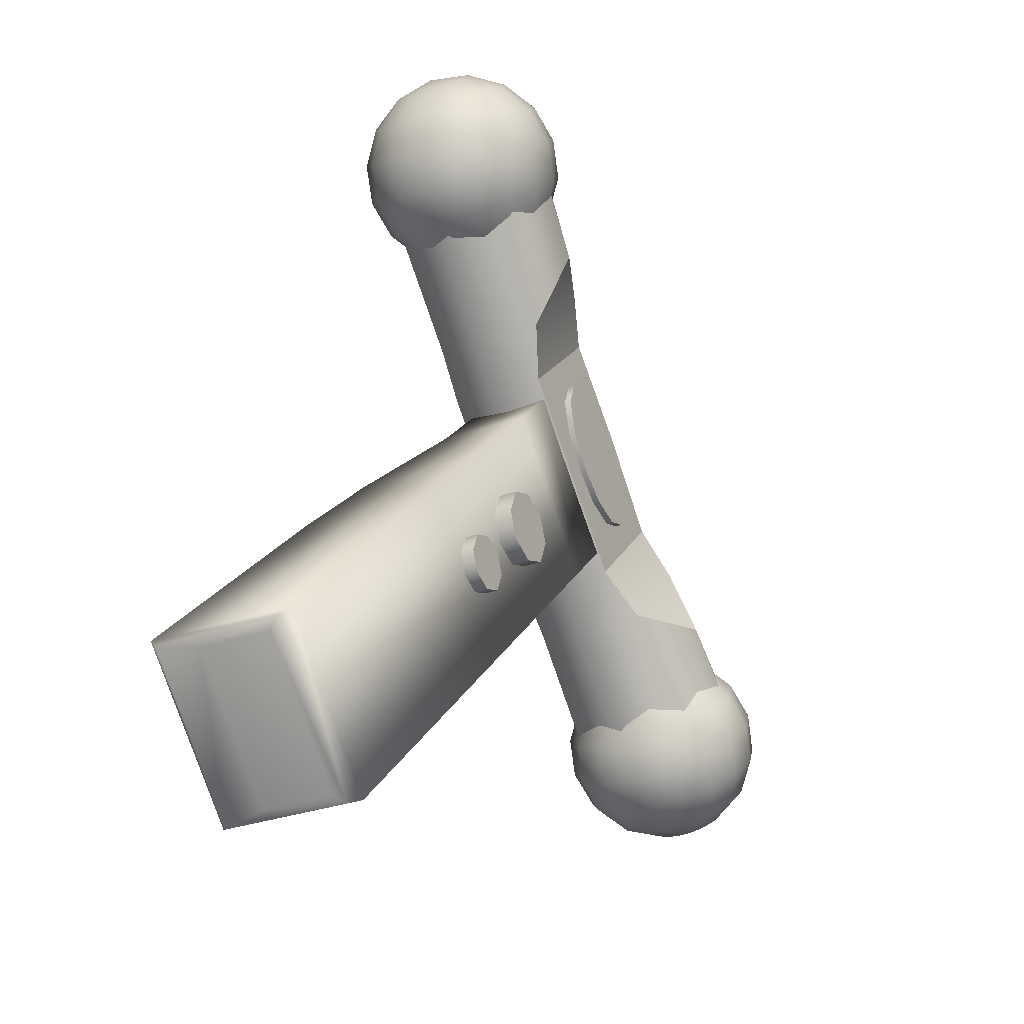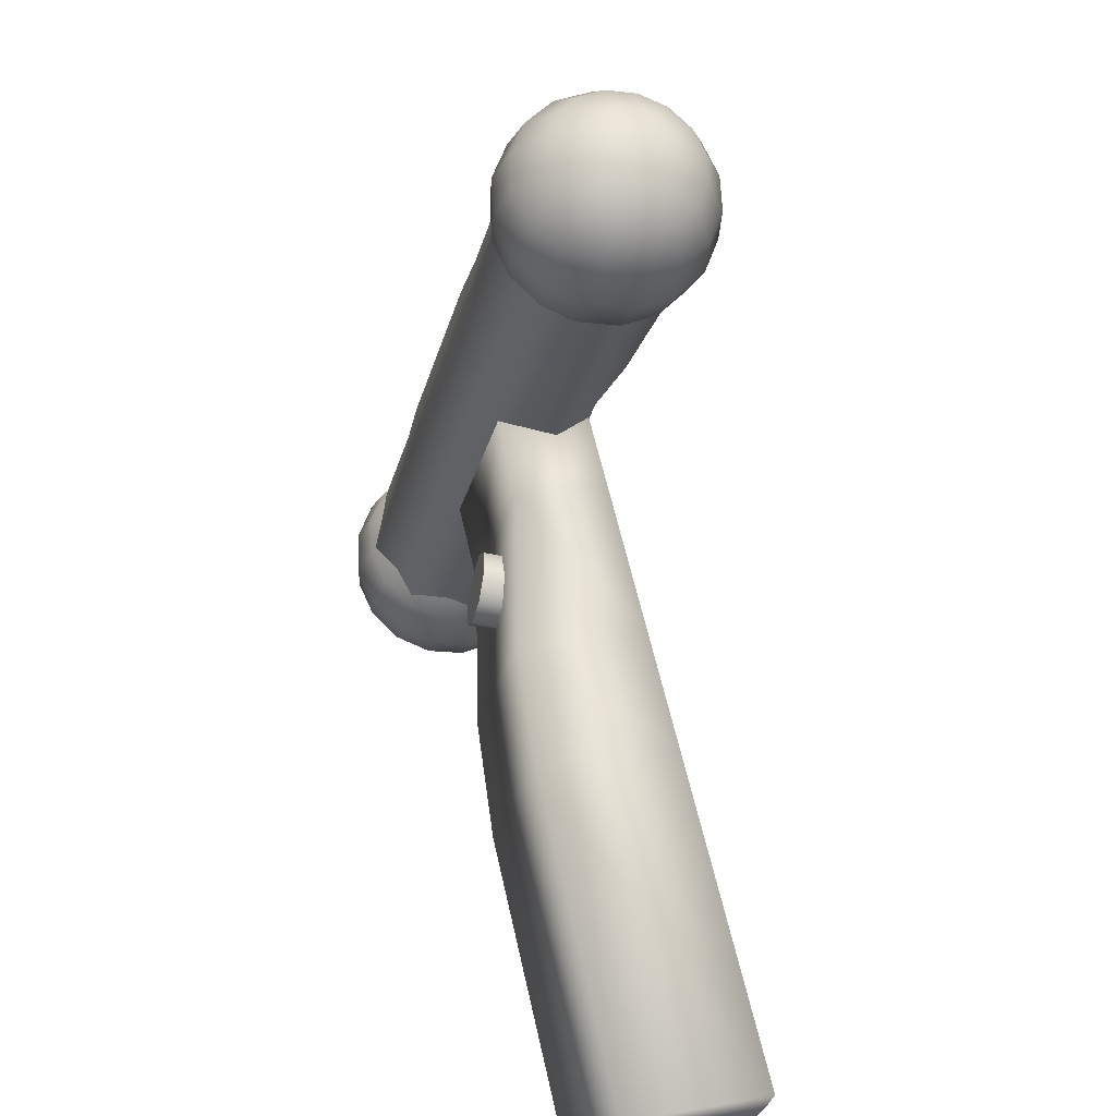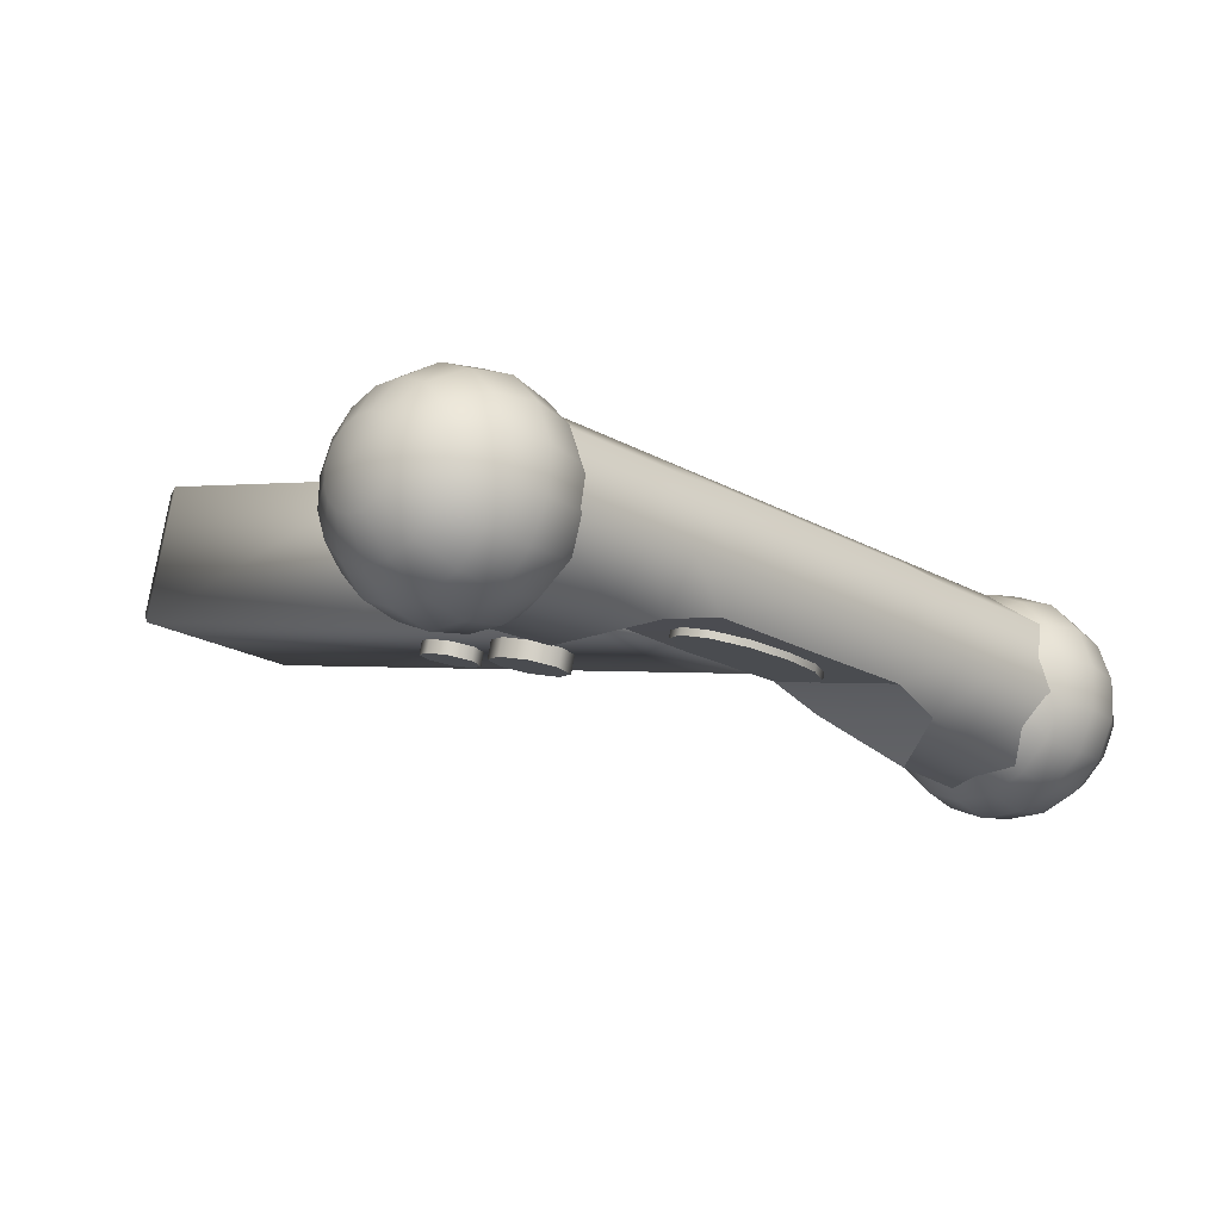
<metadata>
{"format":"obj","ext":"obj","renderer":"f3d","projection":"perspective","resolution":1024,"background":"white","views":[{"elev":-30.1,"azim":-62.5,"up":"+Y"},{"elev":19.1,"azim":-109.3,"up":"+Y"},{"elev":79.6,"azim":10.4,"up":"+Y"}]}
</metadata>
<code>
g default
v -0.298 -0.2304 0.008781
v -0.2304 -0.298 0.008781
v 0.002682 0.08231 0.02145
v 0.08231 0.002682 0.02145
v 0.002682 0.08231 -0.03496
v 0.08231 0.002682 -0.03496
v -0.298 -0.2304 -0.03484
v -0.2304 -0.298 -0.03484
v -0.07373 -0.1534 0.02145
v -0.1534 -0.07373 0.02145
v -0.07373 -0.1534 -0.06438
v -0.1534 -0.07373 -0.06438
v -0.03414 0.04549 -0.03558
v -0.03414 0.04549 0.02145
v 0.04549 -0.03414 0.02145
v 0.04549 -0.03414 -0.03558
v -0.1015 -0.02188 -0.05709
v -0.1015 -0.02188 0.02145
v -0.02188 -0.1015 0.02145
v -0.02188 -0.1015 -0.05709
v -0.2192 -0.2988 0.02145
v -0.2988 -0.2192 0.02145
v -0.2988 -0.2192 -0.06693
v -0.2192 -0.2988 -0.06693
v -0.3015 -0.2247 0.01459
v -0.3015 -0.2247 -0.06191
v -0.2247 -0.3015 -0.06191
v -0.2247 -0.3015 0.01459
v -0.02332 -0.04745 0.03295
v -0.03038 -0.03038 0.03295
v -0.04745 -0.02332 0.03295
v -0.06451 -0.03038 0.03295
v -0.07158 -0.04745 0.03295
v -0.06451 -0.06451 0.03295
v -0.04745 -0.07158 0.03295
v -0.03038 -0.06451 0.03295
v -0.04745 -0.04745 0.03295
v -0.03038 -0.03038 0.008816
v -0.02332 -0.04745 0.008816
v -0.04745 -0.02332 0.008816
v -0.06451 -0.03038 0.008816
v -0.07158 -0.04745 0.008816
v -0.06451 -0.06451 0.008816
v -0.04745 -0.07158 0.008816
v -0.03038 -0.06451 0.008816
v -0.07781 -0.09629 0.02987
v -0.08322 -0.08322 0.02987
v -0.09629 -0.07781 0.02987
v -0.1094 -0.08322 0.02987
v -0.1148 -0.09629 0.02987
v -0.1094 -0.1094 0.02987
v -0.09629 -0.1148 0.02987
v -0.08322 -0.1094 0.02987
v -0.09629 -0.09629 0.02987
v -0.08322 -0.08322 0.01139
v -0.07781 -0.09629 0.01139
v -0.09629 -0.07781 0.01139
v -0.1094 -0.08322 0.01139
v -0.1148 -0.09629 0.01139
v -0.1094 -0.1094 0.01139
v -0.09629 -0.1148 0.01139
v -0.08322 -0.1094 0.01139
v 0.1133 0.04987 0.02683
v 0.1075 0.07087 0.02683
v 0.09197 0.09197 0.02683
v 0.07087 0.1075 0.02683
v 0.04987 0.1133 0.02683
v 0.03458 0.1078 0.02683
v 0.02911 0.09254 0.02683
v 0.03491 0.07154 0.02683
v 0.05045 0.05045 0.02683
v 0.07154 0.03491 0.02683
v 0.09254 0.02911 0.02683
v 0.1078 0.03458 0.02683
v 0.07121 0.07121 0.02683
v 0.1075 0.07087 -0.004675
v 0.1133 0.04987 -0.004675
v 0.09197 0.09197 -0.004675
v 0.07087 0.1075 -0.004675
v 0.04987 0.1133 -0.004675
v 0.03458 0.1078 -0.004675
v 0.02911 0.09254 -0.004675
v 0.03491 0.07154 -0.004675
v 0.05045 0.05045 -0.004675
v 0.07154 0.03491 -0.004675
v 0.09254 0.02911 -0.004675
v 0.1078 0.03458 -0.004675
v -0.01719 0.005933 -0.05039
v -0.001087 -0.001087 -0.04824
v 0.005933 -0.01719 -0.05039
v -0.000245 -0.03295 -0.05557
v -0.016 -0.03913 -0.06075
v -0.03211 -0.03211 -0.06289
v -0.03913 -0.016 -0.06075
v -0.03295 -0.000245 -0.05557
v -0.0166 -0.0166 -0.05557
v -0.006266 -0.006266 -0.02631
v -0.02237 0.000754 -0.02845
v 0.000754 -0.02237 -0.02845
v -0.005423 -0.03813 -0.03363
v -0.02118 -0.04431 -0.03881
v -0.03729 -0.03729 -0.04095
v -0.04431 -0.02118 -0.03881
v -0.03813 -0.005423 -0.03363
v 0.2818 -0.1087 -0.008238
v 0.278 -0.1126 -0.01638
v 0.2722 -0.1183 -0.02182
v 0.2654 -0.1251 -0.02373
v 0.2586 -0.1319 -0.02182
v 0.2529 -0.1377 -0.01638
v 0.249 -0.1415 -0.008238
v 0.2477 -0.1429 0.001365
v 0.249 -0.1415 0.01097
v 0.2529 -0.1377 0.01911
v 0.2586 -0.1319 0.02455
v 0.2654 -0.1251 0.02646
v 0.2722 -0.1183 0.02455
v 0.278 -0.1126 0.01911
v 0.2818 -0.1087 0.01097
v 0.2832 -0.1074 0.001365
v 0.2857 -0.08479 -0.01638
v 0.2786 -0.09189 -0.03142
v 0.2679 -0.1025 -0.04147
v 0.2554 -0.1151 -0.045
v 0.2428 -0.1276 -0.04147
v 0.2322 -0.1383 -0.03142
v 0.2251 -0.1454 -0.01638
v 0.2226 -0.1479 0.001365
v 0.2251 -0.1454 0.01911
v 0.2322 -0.1383 0.03415
v 0.2428 -0.1276 0.0442
v 0.2554 -0.1151 0.04773
v 0.2679 -0.1025 0.0442
v 0.2786 -0.09189 0.03415
v 0.2857 -0.08479 0.01911
v 0.2882 -0.08229 0.001365
v 0.2799 -0.06046 -0.02182
v 0.2706 -0.06974 -0.04147
v 0.2567 -0.08364 -0.0546
v 0.2403 -0.1 -0.05921
v 0.2239 -0.1164 -0.0546
v 0.21 -0.1303 -0.04147
v 0.2008 -0.1396 -0.02182
v 0.1975 -0.1429 0.001365
v 0.2008 -0.1396 0.02455
v 0.21 -0.1303 0.0442
v 0.2239 -0.1164 0.05733
v 0.2403 -0.1 0.06194
v 0.2567 -0.08364 0.05733
v 0.2706 -0.06974 0.0442
v 0.2799 -0.06046 0.02455
v 0.2832 -0.0572 0.001365
v 0.2654 -0.03945 -0.02373
v 0.2554 -0.04951 -0.045
v 0.2403 -0.06455 -0.05921
v 0.2226 -0.08229 -0.0642
v 0.2048 -0.1 -0.05921
v 0.1898 -0.1151 -0.045
v 0.1798 -0.1251 -0.02373
v 0.1762 -0.1287 0.001365
v 0.1798 -0.1251 0.02646
v 0.1898 -0.1151 0.04773
v 0.2048 -0.1 0.06194
v 0.2226 -0.08229 0.06693
v 0.2403 -0.06455 0.06194
v 0.2554 -0.04951 0.04773
v 0.2654 -0.03945 0.02646
v 0.269 -0.03593 0.001365
v 0.2444 -0.02497 -0.02182
v 0.2351 -0.03426 -0.04147
v 0.2212 -0.04816 -0.0546
v 0.2048 -0.06455 -0.05921
v 0.1885 -0.08094 -0.0546
v 0.1746 -0.09484 -0.04147
v 0.1653 -0.1041 -0.02182
v 0.162 -0.1074 0.001365
v 0.1653 -0.1041 0.02455
v 0.1746 -0.09484 0.0442
v 0.1885 -0.08094 0.05733
v 0.2048 -0.06455 0.06194
v 0.2212 -0.04816 0.05733
v 0.2351 -0.03426 0.0442
v 0.2444 -0.02497 0.02455
v 0.2477 -0.02171 0.001365
v 0.2201 -0.01922 -0.01638
v 0.213 -0.02632 -0.03142
v 0.2024 -0.03696 -0.04147
v 0.1898 -0.04951 -0.045
v 0.1773 -0.06205 -0.04147
v 0.1666 -0.07269 -0.03142
v 0.1595 -0.0798 -0.01638
v 0.157 -0.08229 0.001365
v 0.1595 -0.0798 0.01911
v 0.1666 -0.07269 0.03415
v 0.1773 -0.06205 0.0442
v 0.1898 -0.04951 0.04773
v 0.2024 -0.03696 0.0442
v 0.213 -0.02632 0.03415
v 0.2201 -0.01922 0.01911
v 0.2226 -0.01672 0.001365
v 0.269 -0.1287 0.001365
v 0.1106 0.1106 -0.00129
v 0.09905 0.09905 -0.04238
v 0.1042 0.1042 0.02281
v 0.03823 0.03823 0.02281
v 0.03183 0.03183 -0.003303
v 0.04336 0.04336 -0.04268
v 0.07121 0.07121 -0.05698
v 0.1968 0.001333 -0.04067
v 0.1689 -0.02651 -0.05698
v 0.2234 -0.08098 -0.05698
v 0.2512 -0.05313 -0.04067
v 0.2083 0.01287 -0.00129
v 0.2628 -0.0416 -0.00129
v 0.1968 0.001333 0.03756
v 0.2512 -0.05313 0.04403
v 0.1689 -0.02651 0.0544
v 0.2234 -0.08098 0.05797
v 0.1411 -0.05436 0.03756
v 0.1955 -0.1088 0.04403
v 0.1295 -0.06589 -0.00129
v 0.184 -0.1204 -0.00129
v 0.1411 -0.05436 -0.04067
v 0.1955 -0.1088 -0.04067
v 0.1211 0.02133 0.02242
v 0.1531 0.05337 0.02222
v 0.1605 0.06071 -0.00129
v 0.1489 0.04917 -0.04238
v 0.1211 0.02133 -0.05698
v 0.09324 -0.006518 -0.04268
v 0.0817 -0.01805 -0.00129
v 0.08905 -0.01071 0.02222
v 0.1763 0.02579 0.03256
v 0.1464 -0.004025 0.0335
v 0.1166 -0.03384 0.03256
v 0.1071 -0.0434 -0.00129
v 0.1186 -0.03187 -0.04067
v 0.1464 -0.004025 -0.05698
v 0.1743 0.02382 -0.04067
v 0.1858 0.03535 -0.00129
v 0.07121 0.07121 0.02281
v -0.1087 0.2818 -0.008238
v -0.1126 0.278 -0.01638
v -0.09189 0.2786 -0.03142
v -0.08479 0.2857 -0.01638
v -0.1183 0.2722 -0.02182
v -0.1025 0.2679 -0.04147
v -0.1251 0.2654 -0.02373
v -0.1151 0.2554 -0.045
v -0.1319 0.2586 -0.02182
v -0.1276 0.2428 -0.04147
v -0.1377 0.2529 -0.01638
v -0.1383 0.2322 -0.03142
v -0.1415 0.249 -0.008238
v -0.1454 0.2251 -0.01638
v -0.1429 0.2477 0.001365
v -0.1479 0.2226 0.001365
v -0.1415 0.249 0.01097
v -0.1454 0.2251 0.01911
v -0.1377 0.2529 0.01911
v -0.1383 0.2322 0.03415
v -0.1319 0.2586 0.02455
v -0.1276 0.2428 0.0442
v -0.1251 0.2654 0.02646
v -0.1151 0.2554 0.04773
v -0.1183 0.2722 0.02455
v -0.1025 0.2679 0.0442
v -0.1126 0.278 0.01911
v -0.09189 0.2786 0.03415
v -0.1087 0.2818 0.01097
v -0.08479 0.2857 0.01911
v -0.1074 0.2832 0.001365
v -0.08229 0.2882 0.001365
v -0.06974 0.2706 -0.04147
v -0.06046 0.2799 -0.02182
v -0.08364 0.2567 -0.0546
v -0.1 0.2403 -0.05921
v -0.1164 0.2239 -0.0546
v -0.1303 0.21 -0.04147
v -0.1396 0.2008 -0.02182
v -0.1429 0.1975 0.001365
v -0.1396 0.2008 0.02455
v -0.1303 0.21 0.0442
v -0.1164 0.2239 0.05733
v -0.1 0.2403 0.06194
v -0.08364 0.2567 0.05733
v -0.06974 0.2706 0.0442
v -0.06046 0.2799 0.02455
v -0.0572 0.2832 0.001365
v -0.04951 0.2554 -0.045
v -0.03945 0.2654 -0.02373
v -0.06455 0.2403 -0.05921
v -0.08229 0.2226 -0.0642
v -0.1 0.2048 -0.05921
v -0.1151 0.1898 -0.045
v -0.1251 0.1798 -0.02373
v -0.1287 0.1762 0.001365
v -0.1251 0.1798 0.02646
v -0.1151 0.1898 0.04773
v -0.1 0.2048 0.06194
v -0.08229 0.2226 0.06693
v -0.06455 0.2403 0.06194
v -0.04951 0.2554 0.04773
v -0.03945 0.2654 0.02646
v -0.03593 0.269 0.001365
v -0.03426 0.2351 -0.04147
v -0.02497 0.2444 -0.02182
v -0.04816 0.2212 -0.0546
v -0.06455 0.2048 -0.05921
v -0.08094 0.1885 -0.0546
v -0.09484 0.1746 -0.04147
v -0.1041 0.1653 -0.02182
v -0.1074 0.162 0.001365
v -0.1041 0.1653 0.02455
v -0.09484 0.1746 0.0442
v -0.08094 0.1885 0.05733
v -0.06455 0.2048 0.06194
v -0.04816 0.2212 0.05733
v -0.03426 0.2351 0.0442
v -0.02497 0.2444 0.02455
v -0.02171 0.2477 0.001365
v -0.02632 0.213 -0.03142
v -0.01922 0.2201 -0.01638
v -0.03696 0.2024 -0.04147
v -0.04951 0.1898 -0.045
v -0.06205 0.1773 -0.04147
v -0.07269 0.1666 -0.03142
v -0.0798 0.1595 -0.01638
v -0.08229 0.157 0.001365
v -0.0798 0.1595 0.01911
v -0.07269 0.1666 0.03415
v -0.06205 0.1773 0.0442
v -0.04951 0.1898 0.04773
v -0.03696 0.2024 0.0442
v -0.02632 0.213 0.03415
v -0.01922 0.2201 0.01911
v -0.01672 0.2226 0.001365
v -0.1287 0.269 0.001365
v 0.001333 0.1968 -0.04067
v -0.05313 0.2512 -0.04067
v -0.08098 0.2234 -0.05698
v -0.02651 0.1689 -0.05698
v 0.01287 0.2083 -0.00129
v -0.0416 0.2628 -0.00129
v 0.001333 0.1968 0.03756
v -0.05313 0.2512 0.04403
v -0.02651 0.1689 0.0544
v -0.08098 0.2234 0.05797
v -0.05436 0.1411 0.03756
v -0.1088 0.1955 0.04403
v -0.06589 0.1295 -0.00129
v -0.1204 0.184 -0.00129
v -0.05436 0.1411 -0.04067
v -0.1088 0.1955 -0.04067
v -0.004025 0.1464 0.0335
v 0.02579 0.1763 0.03256
v 0.03535 0.1858 -0.00129
v 0.02382 0.1743 -0.04067
v -0.004025 0.1464 -0.05698
v -0.03187 0.1186 -0.04067
v -0.0434 0.1071 -0.00129
v -0.03384 0.1166 0.03256
v 0.02133 0.1211 -0.05698
v 0.04917 0.1489 -0.04238
v -0.006518 0.09324 -0.04268
v 0.06071 0.1605 -0.00129
v 0.05337 0.1531 0.02222
v -0.01805 0.0817 -0.00129
v -0.01071 0.08905 0.02222
v 0.02133 0.1211 0.02242
g polySurface2
f 3 14 15 4
f 5 3 4 6
f 16 13 5 6
f 1 7 8 2
f 15 16 6 4
f 13 14 3 5
f 7 1 25 26
f 7 26 27 8
f 8 27 28 2
f 20 17 13 16
f 28 25 1 2
f 13 17 18 14
f 19 15 14 18
f 19 20 16 15
f 17 12 10 18
f 9 11 20 19
f 20 11 12 17
f 9 19 18 10
f 12 23 22 10
f 11 24 23 12
f 21 24 11 9
f 23 26 25 22
f 24 27 26 23
f 28 27 24 21
f 28 21 22 25
f 9 10 22 21
f 29 30 37
f 30 31 37
f 31 32 37
f 32 33 37
f 33 34 37
f 34 35 37
f 35 36 37
f 36 29 37
f 39 38 30 29
f 45 39 29 36
f 44 45 36 35
f 43 44 35 34
f 42 43 34 33
f 41 42 33 32
f 40 41 32 31
f 38 40 31 30
f 46 47 54
f 47 48 54
f 48 49 54
f 49 50 54
f 50 51 54
f 51 52 54
f 52 53 54
f 53 46 54
f 56 55 47 46
f 62 56 46 53
f 61 62 53 52
f 60 61 52 51
f 59 60 51 50
f 58 59 50 49
f 57 58 49 48
f 55 57 48 47
f 63 64 75
f 64 65 75
f 65 66 75
f 66 67 75
f 67 68 75
f 68 69 75
f 69 70 75
f 70 71 75
f 71 72 75
f 72 73 75
f 73 74 75
f 74 63 75
f 79 80 67 66
f 78 79 66 65
f 76 78 65 64
f 77 76 64 63
f 87 77 63 74
f 86 87 74 73
f 85 86 73 72
f 84 85 72 71
f 83 84 71 70
f 82 83 70 69
f 81 82 69 68
f 80 81 68 67
f 88 89 96
f 89 90 96
f 90 91 96
f 91 92 96
f 92 93 96
f 93 94 96
f 94 95 96
f 95 88 96
f 98 97 89 88
f 104 98 88 95
f 103 104 95 94
f 102 103 94 93
f 101 102 93 92
f 100 101 92 91
f 99 100 91 90
f 97 99 90 89
f 105 106 122 121
f 106 107 123 122
f 107 108 124 123
f 108 109 125 124
f 109 110 126 125
f 110 111 127 126
f 111 112 128 127
f 112 113 129 128
f 113 114 130 129
f 114 115 131 130
f 115 116 132 131
f 116 117 133 132
f 117 118 134 133
f 118 119 135 134
f 119 120 136 135
f 120 105 121 136
f 121 122 138 137
f 122 123 139 138
f 123 124 140 139
f 124 125 141 140
f 125 126 142 141
f 126 127 143 142
f 127 128 144 143
f 128 129 145 144
f 129 130 146 145
f 130 131 147 146
f 131 132 148 147
f 132 133 149 148
f 133 134 150 149
f 134 135 151 150
f 135 136 152 151
f 136 121 137 152
f 137 138 154 153
f 138 139 155 154
f 139 140 156 155
f 140 141 157 156
f 141 142 158 157
f 142 143 159 158
f 143 144 160 159
f 144 145 161 160
f 145 146 162 161
f 146 147 163 162
f 147 148 164 163
f 148 149 165 164
f 149 150 166 165
f 150 151 167 166
f 151 152 168 167
f 152 137 153 168
f 153 154 170 169
f 154 155 171 170
f 155 156 172 171
f 156 157 173 172
f 157 158 174 173
f 158 159 175 174
f 159 160 176 175
f 160 161 177 176
f 161 162 178 177
f 162 163 179 178
f 163 164 180 179
f 164 165 181 180
f 165 166 182 181
f 166 167 183 182
f 167 168 184 183
f 168 153 169 184
f 169 170 186 185
f 170 171 187 186
f 171 172 188 187
f 172 173 189 188
f 173 174 190 189
f 174 175 191 190
f 175 176 192 191
f 176 177 193 192
f 177 178 194 193
f 178 179 195 194
f 179 180 196 195
f 180 181 197 196
f 181 182 198 197
f 182 183 199 198
f 183 184 200 199
f 184 169 185 200
f 106 105 201
f 107 106 201
f 108 107 201
f 109 108 201
f 110 109 201
f 111 110 201
f 112 111 201
f 113 112 201
f 114 113 201
f 115 114 201
f 116 115 201
f 117 116 201
f 118 117 201
f 119 118 201
f 120 119 201
f 105 120 201
f 209 212 211 210
f 213 214 212 209
f 223 224 222 221
f 210 211 224 223
f 240 213 209 239
f 239 209 210 238
f 238 210 223 237
f 229 208 203 228
f 230 207 208 229
f 229 238 237 230
f 228 239 238 229
f 227 240 239 228
f 228 203 202 227
f 242 245 244 243
f 243 244 247 246
f 246 247 249 248
f 248 249 251 250
f 250 251 253 252
f 252 253 255 254
f 254 255 257 256
f 256 257 259 258
f 258 259 261 260
f 260 261 263 262
f 262 263 265 264
f 264 265 267 266
f 266 267 269 268
f 268 269 271 270
f 270 271 273 272
f 272 273 245 242
f 245 275 274 244
f 244 274 276 247
f 247 276 277 249
f 249 277 278 251
f 251 278 279 253
f 253 279 280 255
f 255 280 281 257
f 257 281 282 259
f 259 282 283 261
f 261 283 284 263
f 263 284 285 265
f 265 285 286 267
f 267 286 287 269
f 269 287 288 271
f 271 288 289 273
f 273 289 275 245
f 275 291 290 274
f 274 290 292 276
f 276 292 293 277
f 277 293 294 278
f 278 294 295 279
f 279 295 296 280
f 280 296 297 281
f 281 297 298 282
f 282 298 299 283
f 283 299 300 284
f 284 300 301 285
f 285 301 302 286
f 286 302 303 287
f 287 303 304 288
f 288 304 305 289
f 289 305 291 275
f 291 307 306 290
f 290 306 308 292
f 292 308 309 293
f 293 309 310 294
f 294 310 311 295
f 295 311 312 296
f 296 312 313 297
f 297 313 314 298
f 298 314 315 299
f 299 315 316 300
f 300 316 317 301
f 301 317 318 302
f 302 318 319 303
f 303 319 320 304
f 304 320 321 305
f 305 321 307 291
f 307 323 322 306
f 306 322 324 308
f 308 324 325 309
f 309 325 326 310
f 310 326 327 311
f 311 327 328 312
f 312 328 329 313
f 313 329 330 314
f 314 330 331 315
f 315 331 332 316
f 316 332 333 317
f 317 333 334 318
f 318 334 335 319
f 319 335 336 320
f 320 336 337 321
f 321 337 323 307
f 243 338 242
f 246 338 243
f 248 338 246
f 250 338 248
f 252 338 250
f 254 338 252
f 256 338 254
f 258 338 256
f 260 338 258
f 262 338 260
f 264 338 262
f 266 338 264
f 268 338 266
f 270 338 268
f 272 338 270
f 242 338 272
f 339 342 341 340
f 343 339 340 344
f 353 351 352 354
f 342 353 354 341
f 358 359 342 339
f 359 360 353 342
f 360 361 351 353
f 363 364 203 208
f 365 363 208 207
f 363 365 360 359
f 364 363 359 358
f 206 368 365 207
f 368 361 360 365
f 345 343 344 346
f 347 345 346 348
f 350 349 347 348
f 352 351 349 350
f 356 347 355
f 356 357 343 345
f 343 357 358 339
f 351 361 362 349
f 347 362 355
f 366 364 358 357
f 203 364 366 202
f 204 202 366 367
f 367 366 357 356
f 205 369 368 206
f 369 362 361 368
f 241 370 369 205
f 241 204 367 370
f 370 367 356 355
f 370 355 362 369
f 347 356 345
f 362 347 349
f 215 216 214 213
f 217 218 216 215
f 217 219 220 218
f 219 221 222 220
f 233 217 215
f 213 240 233 215
f 236 237 223 221
f 235 236 221 219
f 217 235 219
f 227 202 204 226
f 226 233 240 227
f 206 207 230 231
f 231 230 237 236
f 231 232 205 206
f 232 231 236 235
f 241 205 232 225
f 241 225 226 204
f 225 234 233 226
f 225 232 235 234
f 217 233 234
f 235 217 234

</code>
